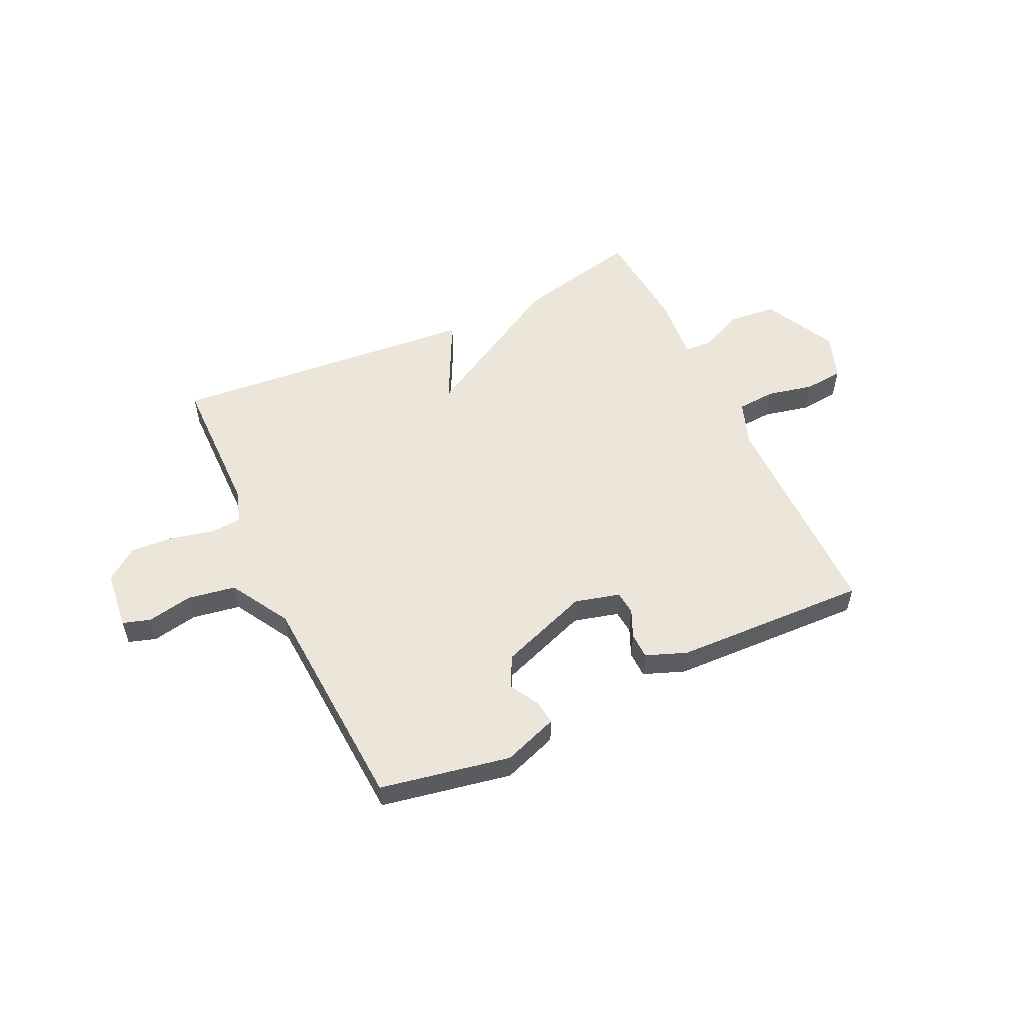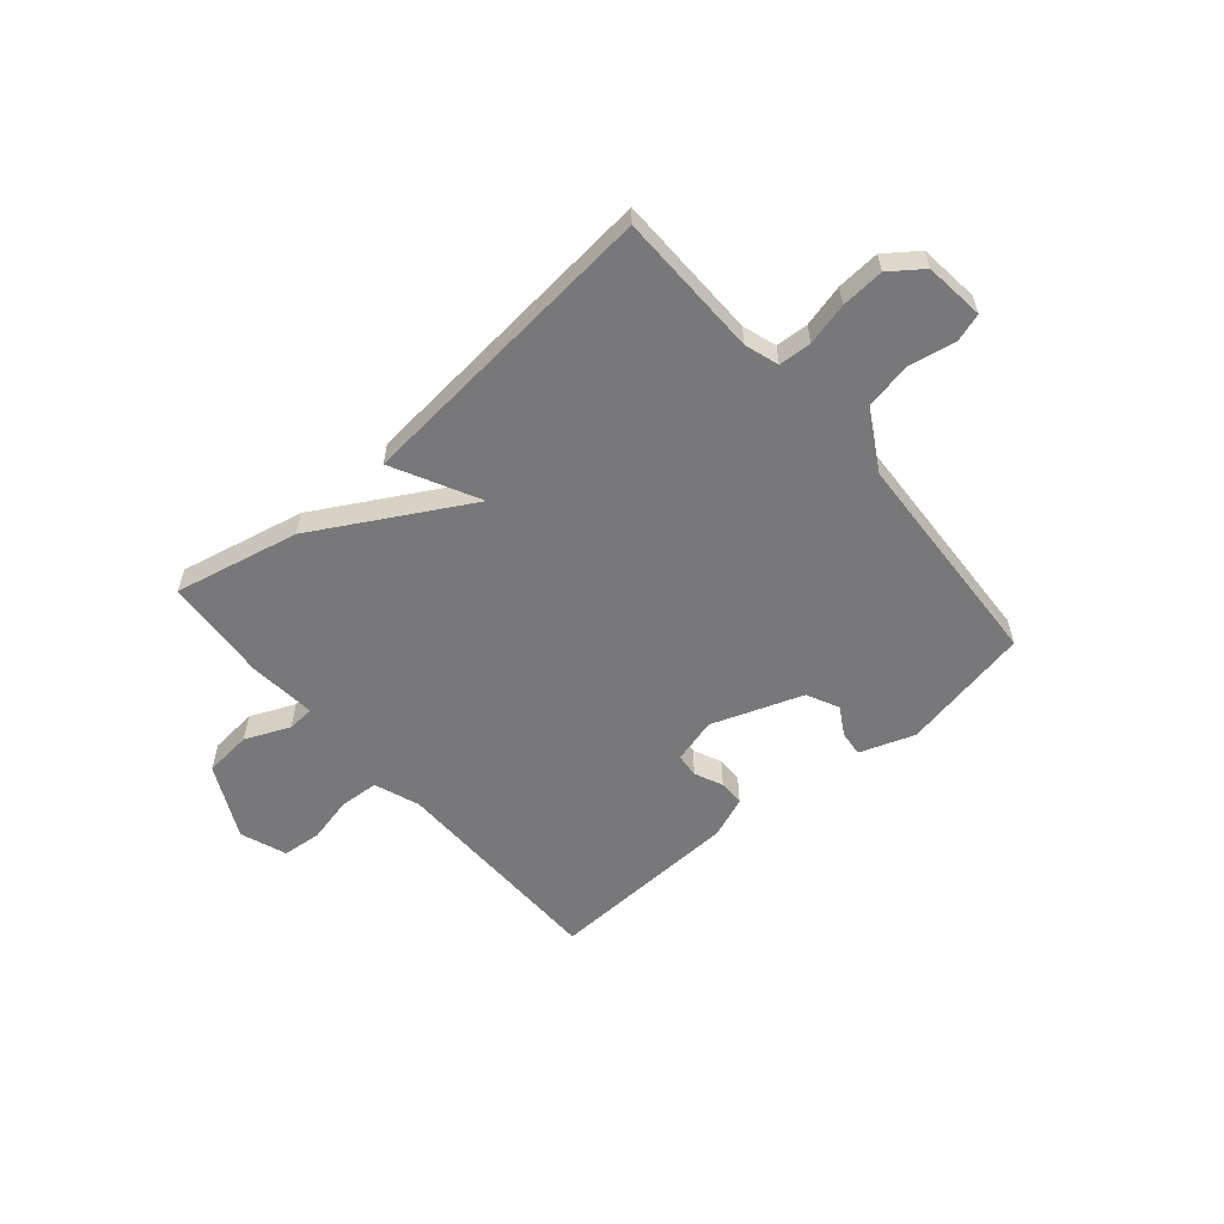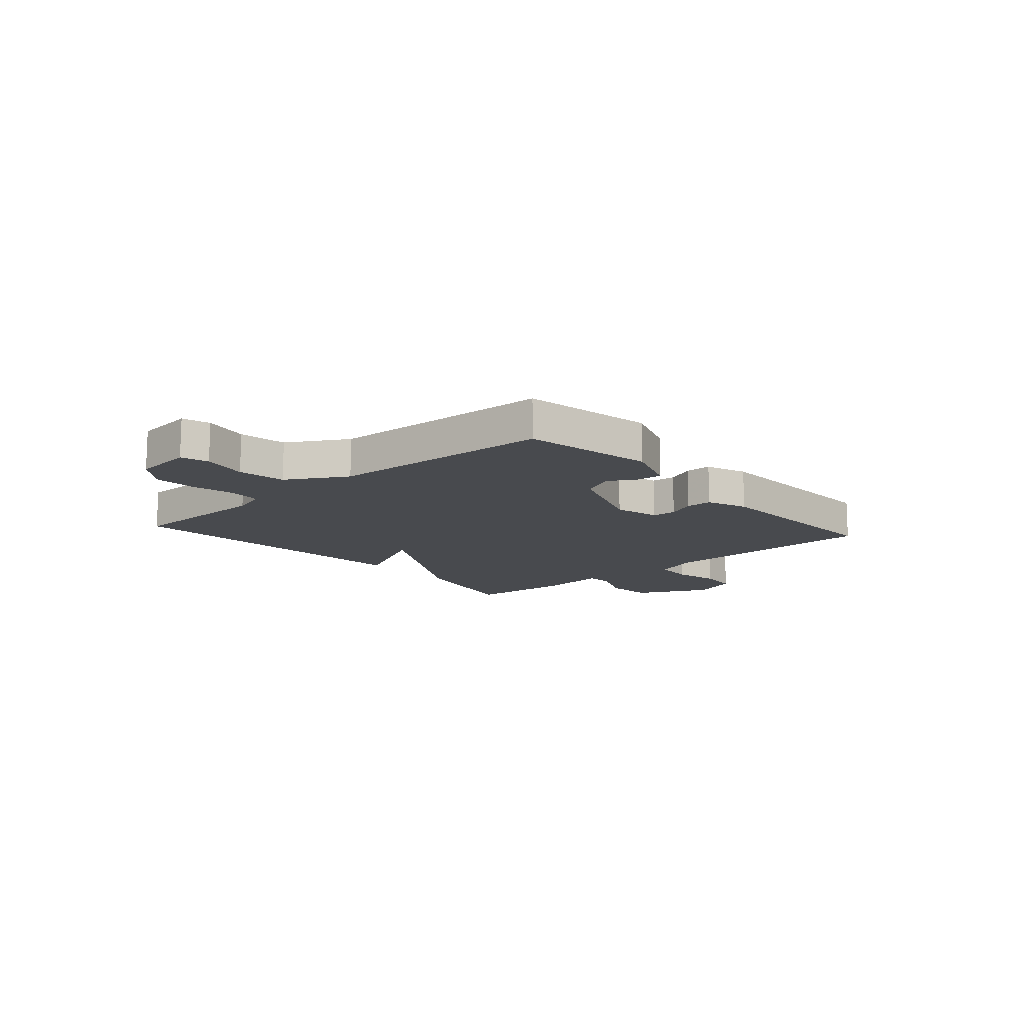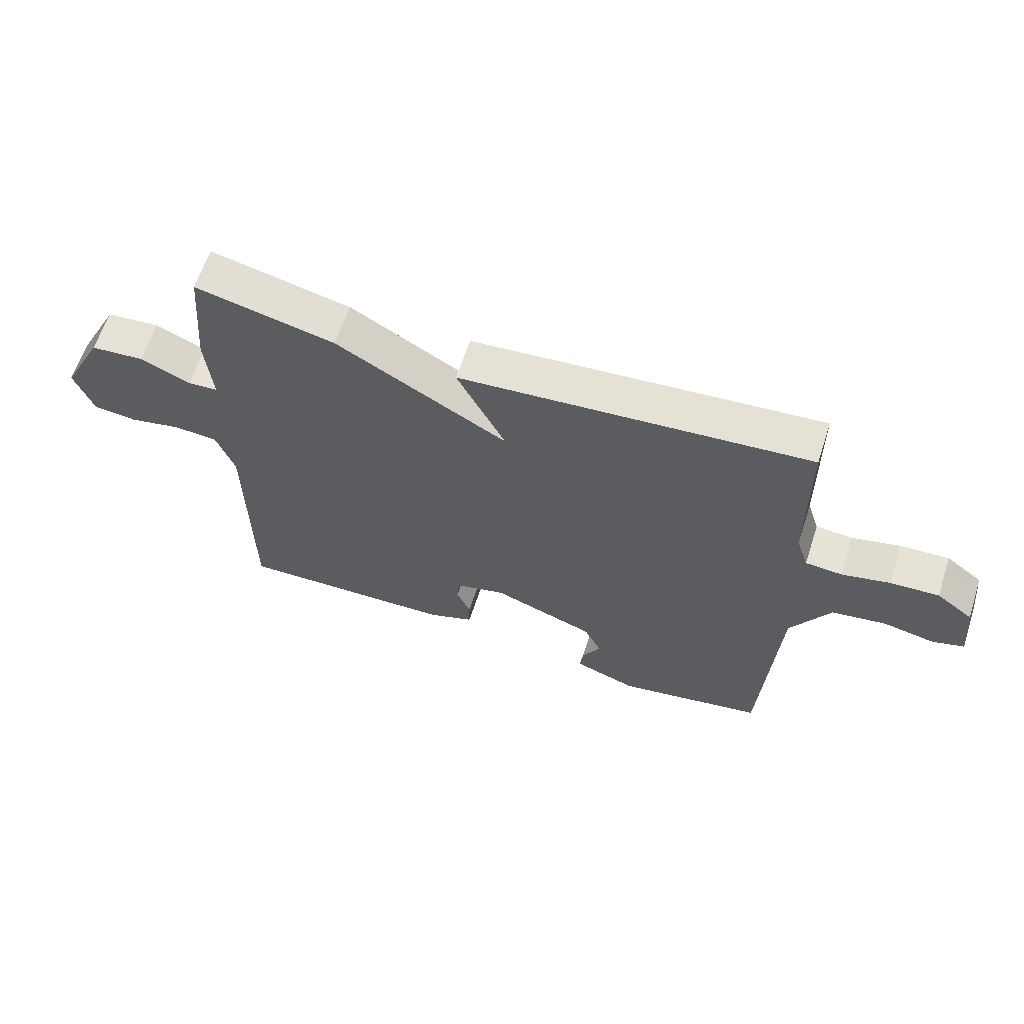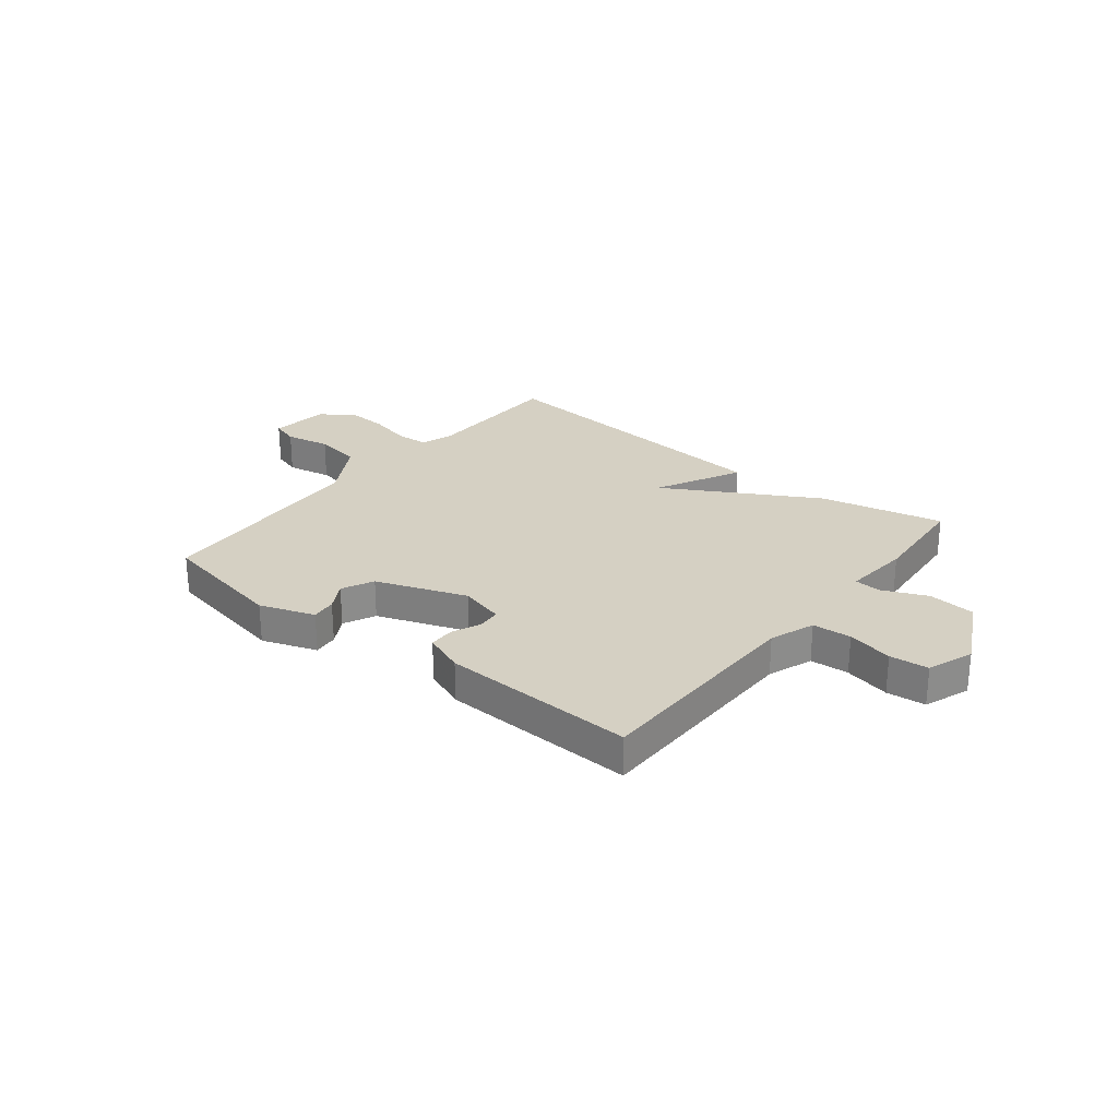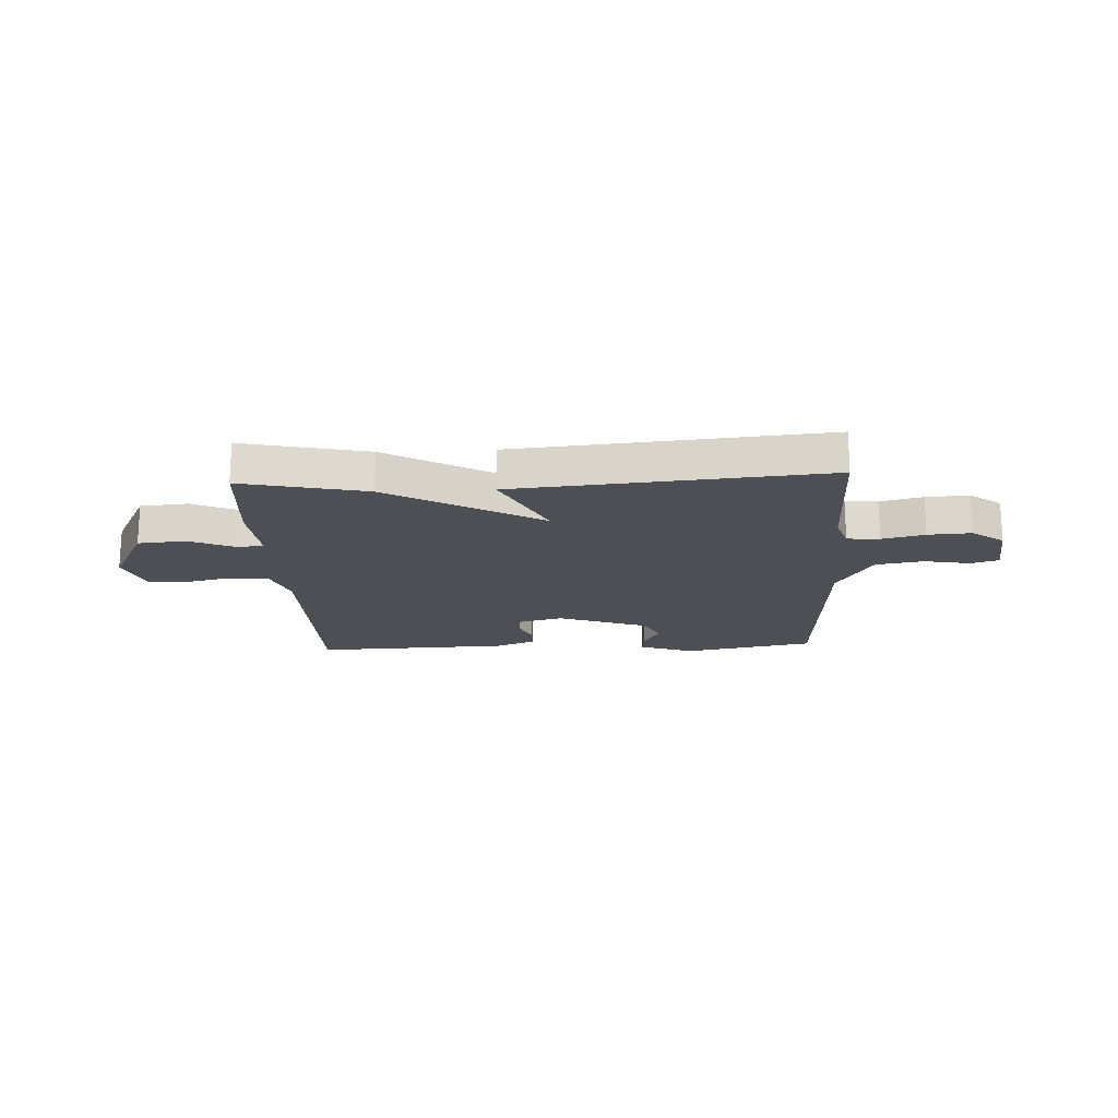
<metadata>
{"format":"obj","ext":"obj","renderer":"f3d","projection":"perspective","resolution":1024,"background":"white","views":[{"elev":54.3,"azim":154.7,"up":"+Y"},{"elev":-57.5,"azim":40.8,"up":"+Y"},{"elev":-13.2,"azim":131.3,"up":"+Y"},{"elev":62.8,"azim":18.1,"up":"+Z"},{"elev":26.4,"azim":-141.4,"up":"+Y"},{"elev":-18.3,"azim":2.8,"up":"+Y"}]}
</metadata>
<code>
v -0.5 0.07 0.5
v -0.271 0.07 0.449
v 0.009 0.07 0.29
v -0.071 0.07 0.449
v 0.5 0.07 0.5
v 0.503 0.07 0.233
v 0.523 0.07 0.171
v 0.583 0.07 0.167
v 0.661 0.07 0.186
v 0.74 0.07 0.191
v 0.799 0.07 0.147
v 0.811 0.07 0.037
v 0.76 0.07 0.021
v 0.676 0.07 0.037
v 0.588 0.07 0.022
v 0.524 0.07 -0.088
v 0.5 0.07 -0.5
v 0.26 0.07 -0.546
v 0.159 0.07 -0.51
v 0.164 0.07 -0.464
v 0.194 0.07 -0.412
v 0.166 0.07 -0.353
v -0.001 0.07 -0.292
v -0.084 0.07 -0.314
v -0.088 0.07 -0.358
v -0.065 0.07 -0.41
v -0.066 0.07 -0.458
v -0.141 0.07 -0.487
v -0.5 0.07 -0.5
v -0.503 0.07 -0.089
v -0.533 0.07 -0.006
v -0.605 0.07 -0.001
v -0.69 0.07 -0.02
v -0.762 0.07 -0.013
v -0.793 0.07 0.072
v -0.725 0.07 0.207
v -0.637 0.07 0.215
v -0.555 0.07 0.179
v -0.505 0.07 0.182
v -0.516 0.07 0.306
v -0.5 0 0.5
v -0.271 0 0.449
v 0.009 0 0.29
v -0.071 0 0.449
v 0.5 0 0.5
v 0.503 0 0.233
v 0.523 0 0.171
v 0.583 0 0.167
v 0.661 0 0.186
v 0.74 0 0.191
v 0.799 0 0.147
v 0.811 0 0.037
v 0.76 0 0.021
v 0.676 0 0.037
v 0.588 0 0.022
v 0.524 0 -0.088
v 0.5 0 -0.5
v 0.26 0 -0.546
v 0.159 0 -0.51
v 0.164 0 -0.464
v 0.194 0 -0.412
v 0.166 0 -0.353
v -0.001 0 -0.292
v -0.084 0 -0.314
v -0.088 0 -0.358
v -0.065 0 -0.41
v -0.066 0 -0.458
v -0.141 0 -0.487
v -0.5 0 -0.5
v -0.503 0 -0.089
v -0.533 0 -0.006
v -0.605 0 -0.001
v -0.69 0 -0.02
v -0.762 0 -0.013
v -0.793 0 0.072
v -0.725 0 0.207
v -0.637 0 0.215
v -0.555 0 0.179
v -0.505 0 0.182
v -0.516 0 0.306
f 1 2 3
f 40 1 3
f 39 40 3
f 36 37 38
f 35 36 38
f 34 35 38
f 33 34 38
f 32 33 38
f 31 32 38 39
f 30 31 39 3
f 28 29 30
f 27 28 30
f 26 27 30
f 25 26 30
f 24 25 30
f 23 24 30 3
f 19 20 21
f 18 19 21
f 17 18 21
f 16 17 21
f 15 16 21 22
f 12 13 14
f 11 12 14
f 10 11 14
f 9 10 14
f 8 9 14
f 7 8 14 15
f 3 4 5 6
f 3 6 7
f 15 22 23
f 7 15 23
f 3 7 23
f 43 42 41
f 43 41 80
f 43 80 79
f 78 77 76
f 78 76 75
f 78 75 74
f 78 74 73
f 78 73 72
f 79 78 72 71
f 43 79 71 70
f 70 69 68
f 70 68 67
f 70 67 66
f 70 66 65
f 70 65 64
f 43 70 64 63
f 61 60 59
f 61 59 58
f 61 58 57
f 61 57 56
f 62 61 56 55
f 54 53 52
f 54 52 51
f 54 51 50
f 54 50 49
f 54 49 48
f 55 54 48 47
f 46 45 44 43
f 47 46 43
f 63 62 55
f 63 55 47
f 63 47 43
f 1 41 42 2
f 2 42 43 3
f 3 43 44 4
f 4 44 45 5
f 5 45 46 6
f 6 46 47 7
f 7 47 48 8
f 8 48 49 9
f 9 49 50 10
f 10 50 51 11
f 11 51 52 12
f 12 52 53 13
f 13 53 54 14
f 14 54 55 15
f 15 55 56 16
f 16 56 57 17
f 17 57 58 18
f 18 58 59 19
f 19 59 60 20
f 20 60 61 21
f 21 61 62 22
f 22 62 63 23
f 23 63 64 24
f 24 64 65 25
f 25 65 66 26
f 26 66 67 27
f 27 67 68 28
f 28 68 69 29
f 29 69 70 30
f 30 70 71 31
f 31 71 72 32
f 32 72 73 33
f 33 73 74 34
f 34 74 75 35
f 35 75 76 36
f 36 76 77 37
f 37 77 78 38
f 38 78 79 39
f 39 79 80 40
f 40 80 41 1

</code>
